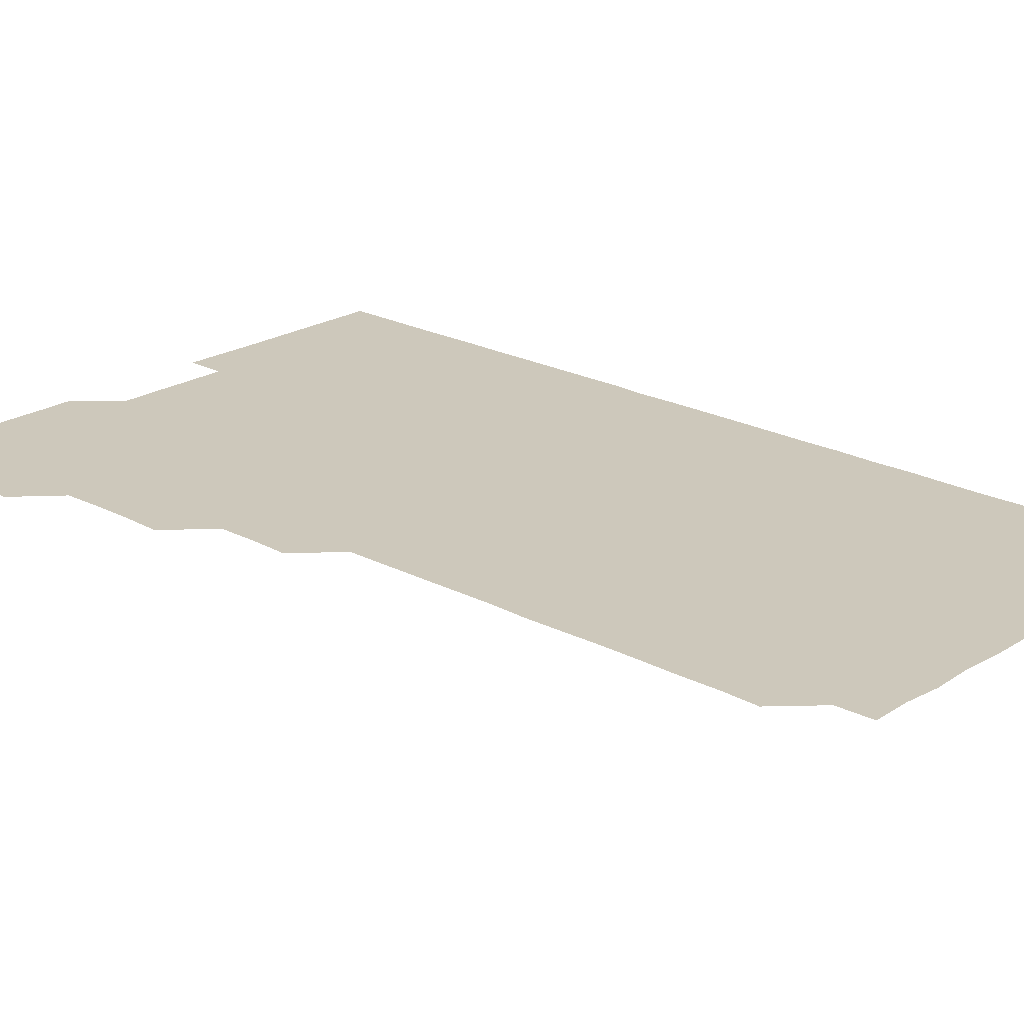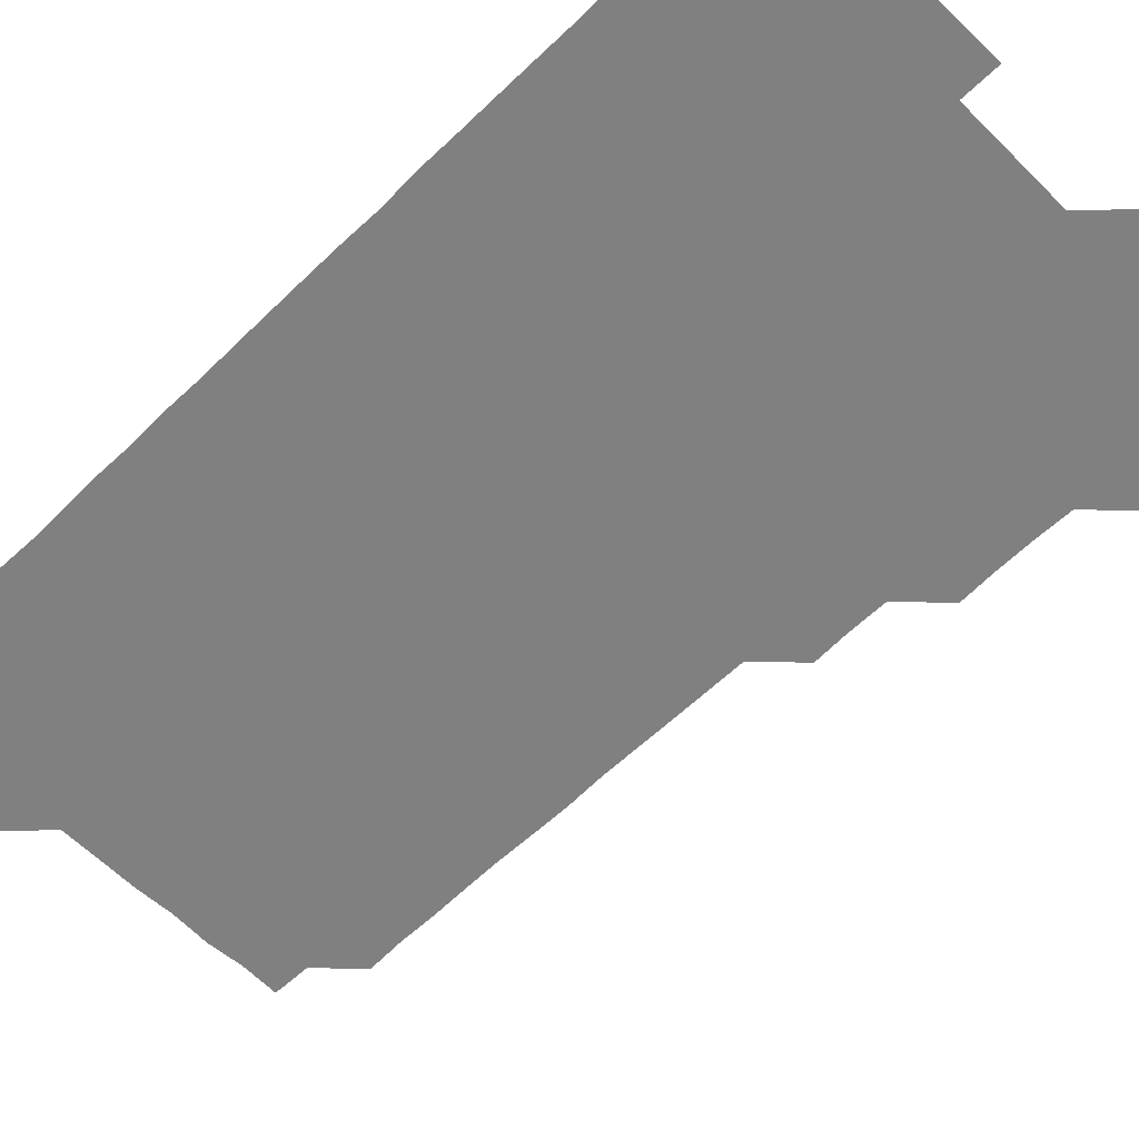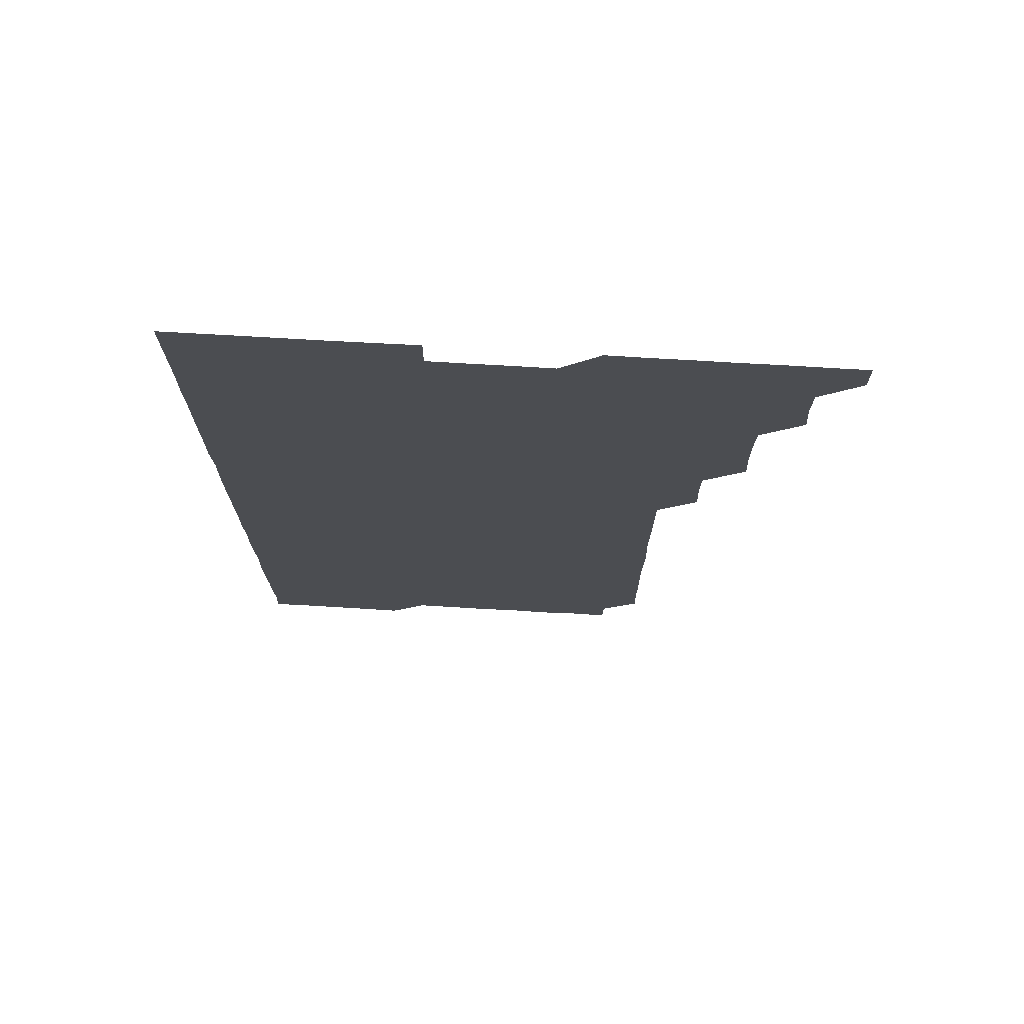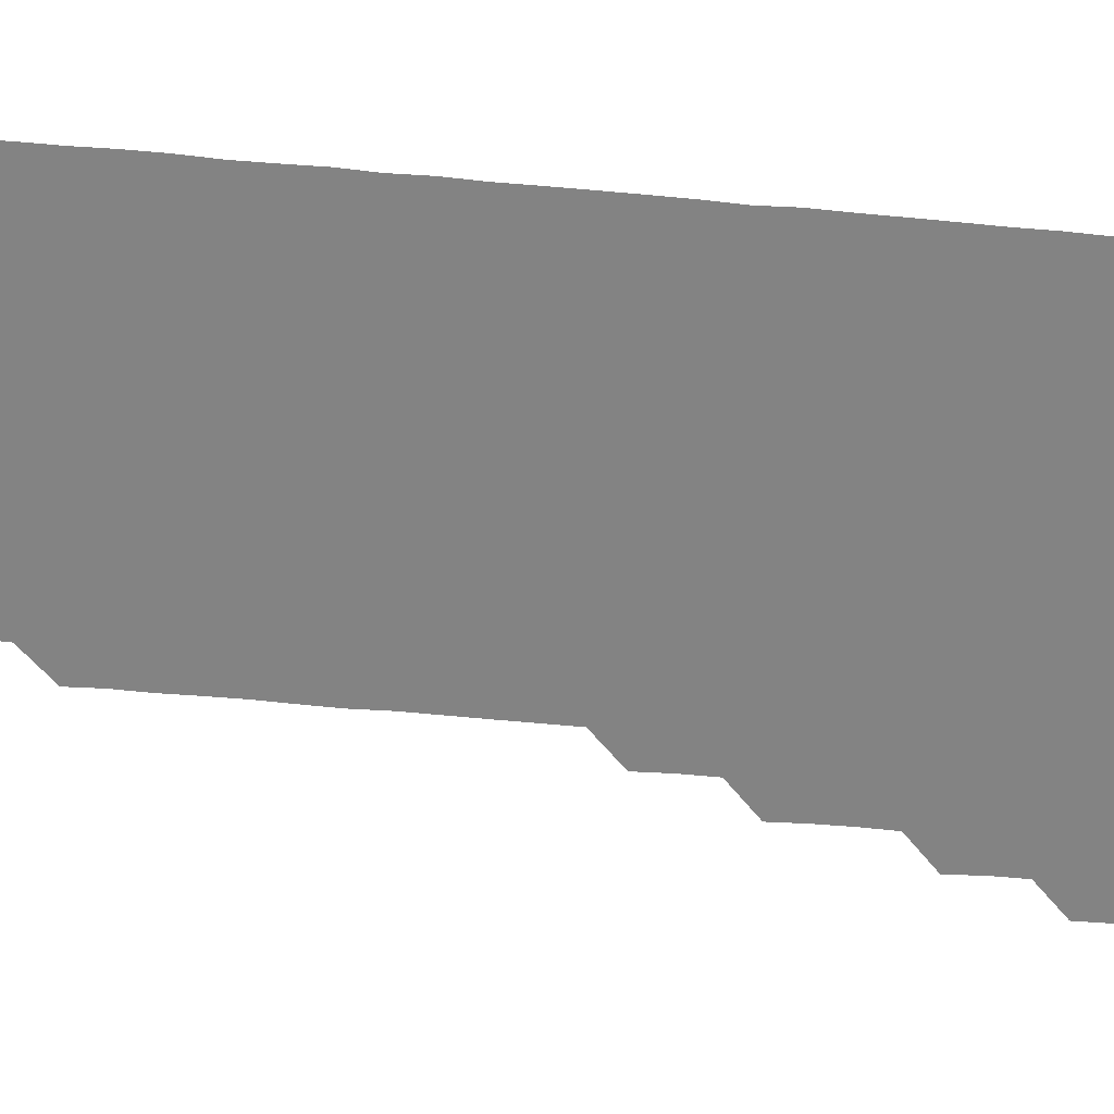
<metadata>
{"format":"obj","ext":"obj","renderer":"f3d","projection":"perspective","resolution":1024,"background":"white","views":[{"elev":21.9,"azim":-47.3,"up":"+Z"},{"elev":-60.0,"azim":134.8,"up":"+Z"},{"elev":74.0,"azim":-176.7,"up":"+Y"},{"elev":-61.0,"azim":84.7,"up":"+Z"}]}
</metadata>
<code>
v 465.7 556.1 0
v 466 570.9 0
v 480.1 511 0
v 481.1 525.4 0
v 481 540.9 0
v 481.3 555.9 0
v 481 570.9 0
v 495.3 450.8 0
v 495.9 465.4 0
v 496.1 480.6 0
v 495.8 496 0
v 496.5 511.4 0
v 496.2 526.1 0
v 496.1 541 0
v 496.1 555.8 0
v 495.9 571.1 0
v 510.5 405.6 0
v 511.1 420.4 0
v 511 435.9 0
v 511.3 451.2 0
v 511.2 466.2 0
v 510.4 480.7 0
v 511.3 496.1 0
v 511.3 511.1 0
v 511.1 526 0
v 511.1 541 0
v 511 556 0
v 511 570.9 0
v 525.6 225.2 0
v 526.2 239.9 0
v 525.9 254.7 0
v 526.2 269.6 0
v 526.3 285 0
v 526 300.5 0
v 525.7 315 0
v 526.3 330.1 0
v 526.1 345.3 0
v 526 360.5 0
v 525.9 375.5 0
v 525.9 390.8 0
v 526 406.1 0
v 526 421 0
v 525.9 435.9 0
v 526.2 451.1 0
v 526.3 466.2 0
v 526.1 481.2 0
v 525.9 496 0
v 525.9 511 0
v 525.9 526 0
v 526.1 540.9 0
v 526 556 0
v 526 571.1 0
v 540.7 195.9 0
v 540.3 210.5 0
v 540.5 225.5 0
v 541.7 241.3 0
v 541.3 256.3 0
v 541.3 271.3 0
v 541 286 0
v 541.4 301.1 0
v 540.8 316 0
v 541.5 331.4 0
v 541 346 0
v 541.1 361.1 0
v 541.2 376.2 0
v 541 391 0
v 541 406.1 0
v 541.4 421.3 0
v 541.2 436.2 0
v 541 451 0
v 541 466 0
v 541.1 481.1 0
v 541.1 496 0
v 541.1 511 0
v 541.2 526 0
v 541 541 0
v 541 556.1 0
v 541.1 571.1 0
v 555.7 196.4 0
v 556.9 211 0
v 556.3 226.5 0
v 556 241.2 0
v 556.4 256.5 0
v 556.3 271.4 0
v 556.2 286.2 0
v 556.2 301.2 0
v 555.9 316 0
v 556.3 331.4 0
v 556.1 346.1 0
v 556.2 361.2 0
v 555.9 376 0
v 555.9 391 0
v 555.9 405.8 0
v 556.1 421.2 0
v 556.1 436.1 0
v 556 451 0
v 556.1 466.1 0
v 556.1 481.1 0
v 556.1 496 0
v 556.1 511 0
v 556.2 525.8 0
v 556.1 540.8 0
v 555.9 556 0
v 555.7 571.3 0
v 569.8 195.2 0
v 571.3 211.8 0
v 571.3 226.3 0
v 571 241.1 0
v 571.1 256.2 0
v 571 271 0
v 571.1 286.2 0
v 571 301 0
v 571.1 316.2 0
v 571 331.2 0
v 571.1 346.2 0
v 571.1 361.2 0
v 571.1 376.1 0
v 571.2 391.2 0
v 571.2 406.2 0
v 570.9 420.9 0
v 571 436 0
v 570.9 450.9 0
v 571.2 466.1 0
v 570.9 481 0
v 571.1 496.1 0
v 571.1 511 0
v 571.1 525.9 0
v 571 540.9 0
v 570.8 555.9 0
v 585 196 0
v 586.3 211.8 0
v 586.4 226.8 0
v 586.1 241.2 0
v 586.1 256.2 0
v 586.1 271.2 0
v 586 285.9 0
v 586 301 0
v 586 316 0
v 585.9 331 0
v 586 346.4 0
v 586 360.9 0
v 586.1 376.2 0
v 586.1 391.1 0
v 586 406.1 0
v 586.2 421.2 0
v 585.9 435.9 0
v 586.1 451.1 0
v 586.1 466.1 0
v 586 481 0
v 586 496 0
v 586 511 0
v 586 526 0
v 586 541 0
v 585.9 556.1 0
v 600.6 195.3 0
v 600.9 211.6 0
v 601.1 226.1 0
v 601 240.8 0
v 601 256.1 0
v 601.1 271.2 0
v 601 286.2 0
v 601.1 301.2 0
v 601.1 316.3 0
v 601.1 331.1 0
v 601 345.7 0
v 601 361.1 0
v 601 376.2 0
v 601 391.2 0
v 601 406 0
v 601.1 421.3 0
v 601 435.9 0
v 601.1 451.2 0
v 601 466 0
v 601 481 0
v 600.9 495.9 0
v 601 511 0
v 601 526 0
v 601.1 540.9 0
v 601 556 0
v 615.9 195.5 0
v 615.9 211.1 0
v 615.9 226.4 0
v 616.1 241.1 0
v 616 256 0
v 616 271.3 0
v 616 285.9 0
v 616 301 0
v 616 316 0
v 616 331.1 0
v 616 346 0
v 615.9 361.3 0
v 616.1 375.7 0
v 616 391 0
v 616 405.9 0
v 616 421.1 0
v 616 436.1 0
v 616 451.1 0
v 616 466.1 0
v 616 481.1 0
v 616.1 496 0
v 616 511 0
v 616 526 0
v 616.1 540.8 0
v 616.2 556.1 0
v 616.1 571.4 0
v 631.7 195.7 0
v 631 211.5 0
v 630.9 226.2 0
v 630.9 241.4 0
v 631.1 255.9 0
v 631 271.2 0
v 631 286.1 0
v 630.9 301.3 0
v 631.1 315.9 0
v 631 331.2 0
v 631 346.3 0
v 631 360.6 0
v 631 376.4 0
v 631 391.3 0
v 631 406 0
v 631 421.1 0
v 631 436.1 0
v 630.9 451.2 0
v 630.9 466 0
v 631.1 480.9 0
v 631 496.2 0
v 631 511 0
v 631 525.9 0
v 631 541 0
v 631.2 555.7 0
v 630.5 571.1 0
v 646.4 180.4 0
v 645.8 196.4 0
v 645.9 211.2 0
v 646 226.2 0
v 645.9 240.9 0
v 645.9 256.5 0
v 645.9 271.3 0
v 646 286.2 0
v 646 300.6 0
v 645.8 316.7 0
v 646 330.9 0
v 645.9 346.3 0
v 646 361.2 0
v 646 376.1 0
v 645.8 391.2 0
v 646.2 405.7 0
v 645.9 421.3 0
v 646 436 0
v 645.9 451.1 0
v 646 466 0
v 646 481 0
v 646 496 0
v 646.1 511 0
v 646 526 0
v 646 541 0
v 646 555.9 0
v 645.8 570.9 0
v 661.3 180.8 0
v 660.9 196 0
v 660.8 211.2 0
v 660.8 226.4 0
v 661 241.1 0
v 660.7 256.4 0
v 660.9 271.1 0
v 660.7 286.5 0
v 661.1 301 0
v 660.8 316.2 0
v 660.8 331.4 0
v 660.9 346.2 0
v 661.1 360.9 0
v 660.8 376.2 0
v 661.2 390.8 0
v 660.8 406.4 0
v 660.8 421.2 0
v 660.9 436 0
v 661 451 0
v 660.9 466.1 0
v 661 480.8 0
v 660.7 496.3 0
v 660.9 511 0
v 661 526 0
v 661 541 0
v 661 556 0
v 661 570.9 0
v 676.4 181 0
v 675.9 196.2 0
v 676 211 0
v 675.9 226 0
v 675.7 241.4 0
v 676.1 255.8 0
v 675.8 271.3 0
v 675.9 286.2 0
v 675.9 301.1 0
v 675.6 316.3 0
v 676.3 330.7 0
v 675.7 346.3 0
v 675.7 361.4 0
v 675.8 376.2 0
v 676 391 0
v 675.8 406.2 0
v 676.1 420.9 0
v 675.9 436.1 0
v 675.9 451.1 0
v 675.9 466.1 0
v 675.9 481.1 0
v 675.6 496.1 0
v 676.2 510.9 0
v 675.8 526.1 0
v 675.8 540.9 0
v 676 556 0
v 676 571 0
v 691.5 181.1 0
v 691.2 195.7 0
v 690.7 211.3 0
v 690.6 226.4 0
v 691 241.2 0
v 690.6 256.5 0
v 690.7 271.1 0
v 691 286.1 0
v 690.7 301.4 0
v 690.3 316.4 0
v 690.6 331.3 0
v 690.8 346 0
v 690.4 361.3 0
v 691.2 375.9 0
v 690.4 391.4 0
v 690.9 406 0
v 690.8 421.1 0
v 690.5 436.5 0
v 690.4 451.2 0
v 690.8 466 0
v 690.8 481 0
v 691.1 495.9 0
v 690.6 511.2 0
v 691 526 0
v 691 541 0
v 690.9 555.9 0
v 691 571 0
v 706.3 180.6 0
v 705.6 195.7 0
v 705.9 210.4 0
v 705.9 225.4 0
v 706.3 240.3 0
v 706.4 255.1 0
v 705.9 270.1 0
v 706.1 285.2 0
v 706.4 300.1 0
v 706 315.2 0
v 706.5 330.3 0
v 706.2 345.3 0
v 706.3 360.5 0
v 706.3 375.4 0
v 706.4 390.4 0
v 706.3 405.4 0
v 705.9 420.5 0
v 706.6 435.6 0
v 706.4 450.6 0
v 706.3 465.6 0
v 706.3 480.7 0
v 706.1 495.7 0
v 706.3 510.7 0
v 706 525.8 0
v 706 541 0
v 706 556 0
v 706 571 0
v 706 586 0
f 5 6 1
f 1 6 2
f 6 7 2
f 11 12 3
f 3 12 4
f 12 13 4
f 4 13 5
f 13 14 5
f 5 14 6
f 14 15 6
f 6 15 7
f 15 16 7
f 19 20 8
f 8 20 9
f 20 21 9
f 9 21 10
f 21 22 10
f 10 22 11
f 22 23 11
f 11 23 12
f 23 24 12
f 12 24 13
f 24 25 13
f 13 25 14
f 25 26 14
f 14 26 15
f 26 27 15
f 15 27 16
f 27 28 16
f 40 41 17
f 17 41 18
f 41 42 18
f 18 42 19
f 42 43 19
f 19 43 20
f 43 44 20
f 20 44 21
f 44 45 21
f 21 45 22
f 45 46 22
f 22 46 23
f 46 47 23
f 23 47 24
f 47 48 24
f 24 48 25
f 48 49 25
f 25 49 26
f 49 50 26
f 26 50 27
f 50 51 27
f 27 51 28
f 51 52 28
f 54 55 29
f 29 55 30
f 55 56 30
f 30 56 31
f 56 57 31
f 31 57 32
f 57 58 32
f 32 58 33
f 58 59 33
f 33 59 34
f 59 60 34
f 34 60 35
f 60 61 35
f 35 61 36
f 61 62 36
f 36 62 37
f 62 63 37
f 37 63 38
f 63 64 38
f 38 64 39
f 64 65 39
f 39 65 40
f 65 66 40
f 40 66 41
f 66 67 41
f 41 67 42
f 67 68 42
f 42 68 43
f 68 69 43
f 43 69 44
f 69 70 44
f 44 70 45
f 70 71 45
f 45 71 46
f 71 72 46
f 46 72 47
f 72 73 47
f 47 73 48
f 73 74 48
f 48 74 49
f 74 75 49
f 49 75 50
f 75 76 50
f 50 76 51
f 76 77 51
f 51 77 52
f 77 78 52
f 53 79 54
f 79 80 54
f 54 80 55
f 80 81 55
f 55 81 56
f 81 82 56
f 56 82 57
f 82 83 57
f 57 83 58
f 83 84 58
f 58 84 59
f 84 85 59
f 59 85 60
f 85 86 60
f 60 86 61
f 86 87 61
f 61 87 62
f 87 88 62
f 62 88 63
f 88 89 63
f 63 89 64
f 89 90 64
f 64 90 65
f 90 91 65
f 65 91 66
f 91 92 66
f 66 92 67
f 92 93 67
f 67 93 68
f 93 94 68
f 68 94 69
f 94 95 69
f 69 95 70
f 95 96 70
f 70 96 71
f 96 97 71
f 71 97 72
f 97 98 72
f 72 98 73
f 98 99 73
f 73 99 74
f 99 100 74
f 74 100 75
f 100 101 75
f 75 101 76
f 101 102 76
f 76 102 77
f 102 103 77
f 77 103 78
f 103 104 78
f 79 105 80
f 105 106 80
f 80 106 81
f 106 107 81
f 81 107 82
f 107 108 82
f 82 108 83
f 108 109 83
f 83 109 84
f 109 110 84
f 84 110 85
f 110 111 85
f 85 111 86
f 111 112 86
f 86 112 87
f 112 113 87
f 87 113 88
f 113 114 88
f 88 114 89
f 114 115 89
f 89 115 90
f 115 116 90
f 90 116 91
f 116 117 91
f 91 117 92
f 117 118 92
f 92 118 93
f 118 119 93
f 93 119 94
f 119 120 94
f 94 120 95
f 120 121 95
f 95 121 96
f 121 122 96
f 96 122 97
f 122 123 97
f 97 123 98
f 123 124 98
f 98 124 99
f 124 125 99
f 99 125 100
f 125 126 100
f 100 126 101
f 126 127 101
f 101 127 102
f 127 128 102
f 102 128 103
f 128 129 103
f 103 129 104
f 105 130 106
f 130 131 106
f 106 131 107
f 131 132 107
f 107 132 108
f 132 133 108
f 108 133 109
f 133 134 109
f 109 134 110
f 134 135 110
f 110 135 111
f 135 136 111
f 111 136 112
f 136 137 112
f 112 137 113
f 137 138 113
f 113 138 114
f 138 139 114
f 114 139 115
f 139 140 115
f 115 140 116
f 140 141 116
f 116 141 117
f 141 142 117
f 117 142 118
f 142 143 118
f 118 143 119
f 143 144 119
f 119 144 120
f 144 145 120
f 120 145 121
f 145 146 121
f 121 146 122
f 146 147 122
f 122 147 123
f 147 148 123
f 123 148 124
f 148 149 124
f 124 149 125
f 149 150 125
f 125 150 126
f 150 151 126
f 126 151 127
f 151 152 127
f 127 152 128
f 152 153 128
f 128 153 129
f 153 154 129
f 130 155 131
f 155 156 131
f 131 156 132
f 156 157 132
f 132 157 133
f 157 158 133
f 133 158 134
f 158 159 134
f 134 159 135
f 159 160 135
f 135 160 136
f 160 161 136
f 136 161 137
f 161 162 137
f 137 162 138
f 162 163 138
f 138 163 139
f 163 164 139
f 139 164 140
f 164 165 140
f 140 165 141
f 165 166 141
f 141 166 142
f 166 167 142
f 142 167 143
f 167 168 143
f 143 168 144
f 168 169 144
f 144 169 145
f 169 170 145
f 145 170 146
f 170 171 146
f 146 171 147
f 171 172 147
f 147 172 148
f 172 173 148
f 148 173 149
f 173 174 149
f 149 174 150
f 174 175 150
f 150 175 151
f 175 176 151
f 151 176 152
f 176 177 152
f 152 177 153
f 177 178 153
f 153 178 154
f 178 179 154
f 155 180 156
f 180 181 156
f 156 181 157
f 181 182 157
f 157 182 158
f 182 183 158
f 158 183 159
f 183 184 159
f 159 184 160
f 184 185 160
f 160 185 161
f 185 186 161
f 161 186 162
f 186 187 162
f 162 187 163
f 187 188 163
f 163 188 164
f 188 189 164
f 164 189 165
f 189 190 165
f 165 190 166
f 190 191 166
f 166 191 167
f 191 192 167
f 167 192 168
f 192 193 168
f 168 193 169
f 193 194 169
f 169 194 170
f 194 195 170
f 170 195 171
f 195 196 171
f 171 196 172
f 196 197 172
f 172 197 173
f 197 198 173
f 173 198 174
f 198 199 174
f 174 199 175
f 199 200 175
f 175 200 176
f 200 201 176
f 176 201 177
f 201 202 177
f 177 202 178
f 202 203 178
f 178 203 179
f 203 204 179
f 180 206 181
f 206 207 181
f 181 207 182
f 207 208 182
f 182 208 183
f 208 209 183
f 183 209 184
f 209 210 184
f 184 210 185
f 210 211 185
f 185 211 186
f 211 212 186
f 186 212 187
f 212 213 187
f 187 213 188
f 213 214 188
f 188 214 189
f 214 215 189
f 189 215 190
f 215 216 190
f 190 216 191
f 216 217 191
f 191 217 192
f 217 218 192
f 192 218 193
f 218 219 193
f 193 219 194
f 219 220 194
f 194 220 195
f 220 221 195
f 195 221 196
f 221 222 196
f 196 222 197
f 222 223 197
f 197 223 198
f 223 224 198
f 198 224 199
f 224 225 199
f 199 225 200
f 225 226 200
f 200 226 201
f 226 227 201
f 201 227 202
f 227 228 202
f 202 228 203
f 228 229 203
f 203 229 204
f 229 230 204
f 204 230 205
f 230 231 205
f 232 233 206
f 206 233 207
f 233 234 207
f 207 234 208
f 234 235 208
f 208 235 209
f 235 236 209
f 209 236 210
f 236 237 210
f 210 237 211
f 237 238 211
f 211 238 212
f 238 239 212
f 212 239 213
f 239 240 213
f 213 240 214
f 240 241 214
f 214 241 215
f 241 242 215
f 215 242 216
f 242 243 216
f 216 243 217
f 243 244 217
f 217 244 218
f 244 245 218
f 218 245 219
f 245 246 219
f 219 246 220
f 246 247 220
f 220 247 221
f 247 248 221
f 221 248 222
f 248 249 222
f 222 249 223
f 249 250 223
f 223 250 224
f 250 251 224
f 224 251 225
f 251 252 225
f 225 252 226
f 252 253 226
f 226 253 227
f 253 254 227
f 227 254 228
f 254 255 228
f 228 255 229
f 255 256 229
f 229 256 230
f 256 257 230
f 230 257 231
f 257 258 231
f 232 259 233
f 259 260 233
f 233 260 234
f 260 261 234
f 234 261 235
f 261 262 235
f 235 262 236
f 262 263 236
f 236 263 237
f 263 264 237
f 237 264 238
f 264 265 238
f 238 265 239
f 265 266 239
f 239 266 240
f 266 267 240
f 240 267 241
f 267 268 241
f 241 268 242
f 268 269 242
f 242 269 243
f 269 270 243
f 243 270 244
f 270 271 244
f 244 271 245
f 271 272 245
f 245 272 246
f 272 273 246
f 246 273 247
f 273 274 247
f 247 274 248
f 274 275 248
f 248 275 249
f 275 276 249
f 249 276 250
f 276 277 250
f 250 277 251
f 277 278 251
f 251 278 252
f 278 279 252
f 252 279 253
f 279 280 253
f 253 280 254
f 280 281 254
f 254 281 255
f 281 282 255
f 255 282 256
f 282 283 256
f 256 283 257
f 283 284 257
f 257 284 258
f 284 285 258
f 259 286 260
f 286 287 260
f 260 287 261
f 287 288 261
f 261 288 262
f 288 289 262
f 262 289 263
f 289 290 263
f 263 290 264
f 290 291 264
f 264 291 265
f 291 292 265
f 265 292 266
f 292 293 266
f 266 293 267
f 293 294 267
f 267 294 268
f 294 295 268
f 268 295 269
f 295 296 269
f 269 296 270
f 296 297 270
f 270 297 271
f 297 298 271
f 271 298 272
f 298 299 272
f 272 299 273
f 299 300 273
f 273 300 274
f 300 301 274
f 274 301 275
f 301 302 275
f 275 302 276
f 302 303 276
f 276 303 277
f 303 304 277
f 277 304 278
f 304 305 278
f 278 305 279
f 305 306 279
f 279 306 280
f 306 307 280
f 280 307 281
f 307 308 281
f 281 308 282
f 308 309 282
f 282 309 283
f 309 310 283
f 283 310 284
f 310 311 284
f 284 311 285
f 311 312 285
f 286 313 287
f 313 314 287
f 287 314 288
f 314 315 288
f 288 315 289
f 315 316 289
f 289 316 290
f 316 317 290
f 290 317 291
f 317 318 291
f 291 318 292
f 318 319 292
f 292 319 293
f 319 320 293
f 293 320 294
f 320 321 294
f 294 321 295
f 321 322 295
f 295 322 296
f 322 323 296
f 296 323 297
f 323 324 297
f 297 324 298
f 324 325 298
f 298 325 299
f 325 326 299
f 299 326 300
f 326 327 300
f 300 327 301
f 327 328 301
f 301 328 302
f 328 329 302
f 302 329 303
f 329 330 303
f 303 330 304
f 330 331 304
f 304 331 305
f 331 332 305
f 305 332 306
f 332 333 306
f 306 333 307
f 333 334 307
f 307 334 308
f 334 335 308
f 308 335 309
f 335 336 309
f 309 336 310
f 336 337 310
f 310 337 311
f 337 338 311
f 311 338 312
f 338 339 312
f 313 340 314
f 340 341 314
f 314 341 315
f 341 342 315
f 315 342 316
f 342 343 316
f 316 343 317
f 343 344 317
f 317 344 318
f 344 345 318
f 318 345 319
f 345 346 319
f 319 346 320
f 346 347 320
f 320 347 321
f 347 348 321
f 321 348 322
f 348 349 322
f 322 349 323
f 349 350 323
f 323 350 324
f 350 351 324
f 324 351 325
f 351 352 325
f 325 352 326
f 352 353 326
f 326 353 327
f 353 354 327
f 327 354 328
f 354 355 328
f 328 355 329
f 355 356 329
f 329 356 330
f 356 357 330
f 330 357 331
f 357 358 331
f 331 358 332
f 358 359 332
f 332 359 333
f 359 360 333
f 333 360 334
f 360 361 334
f 334 361 335
f 361 362 335
f 335 362 336
f 362 363 336
f 336 363 337
f 363 364 337
f 337 364 338
f 364 365 338
f 338 365 339
f 365 366 339

</code>
